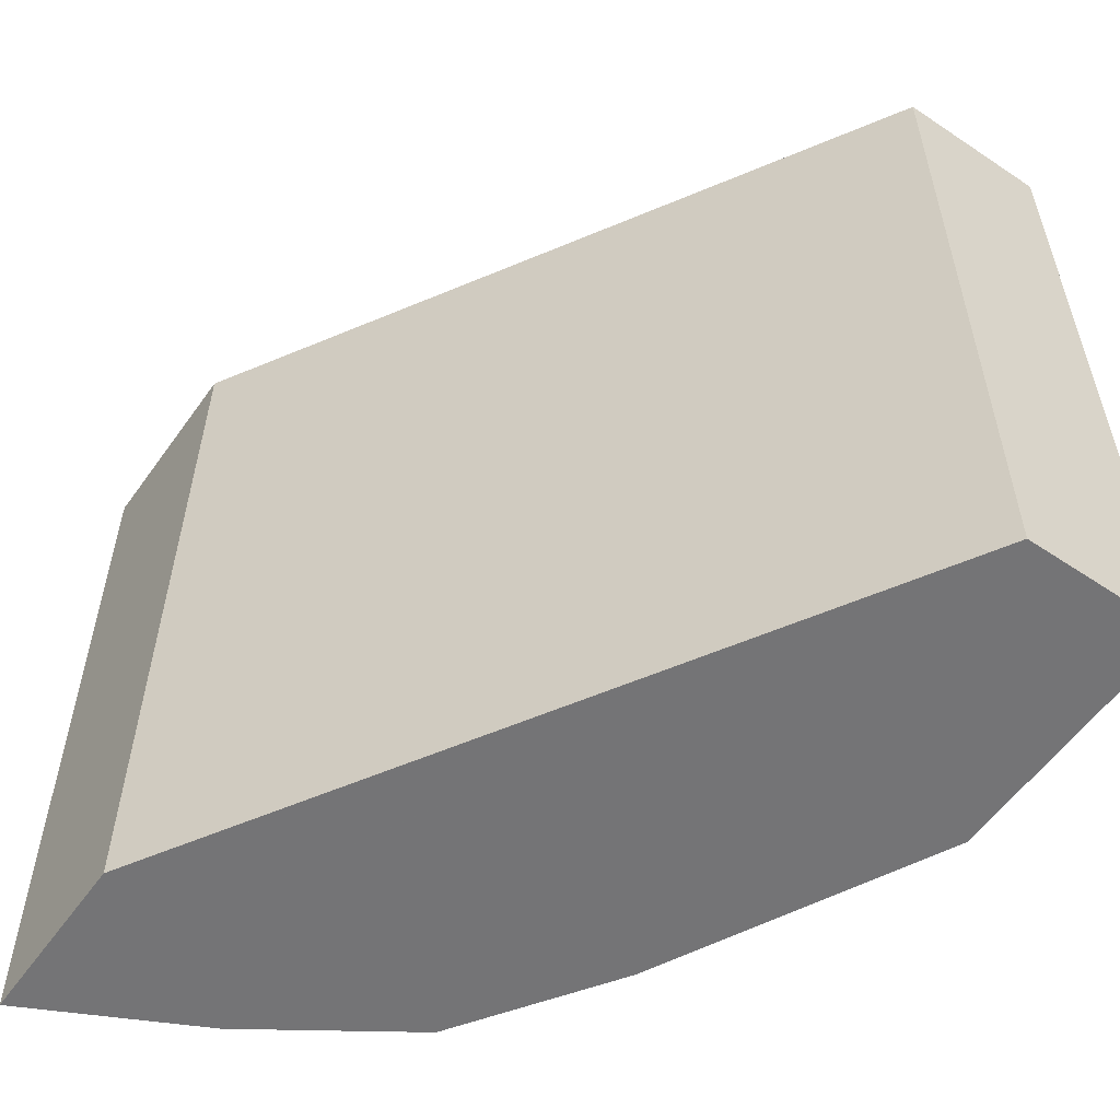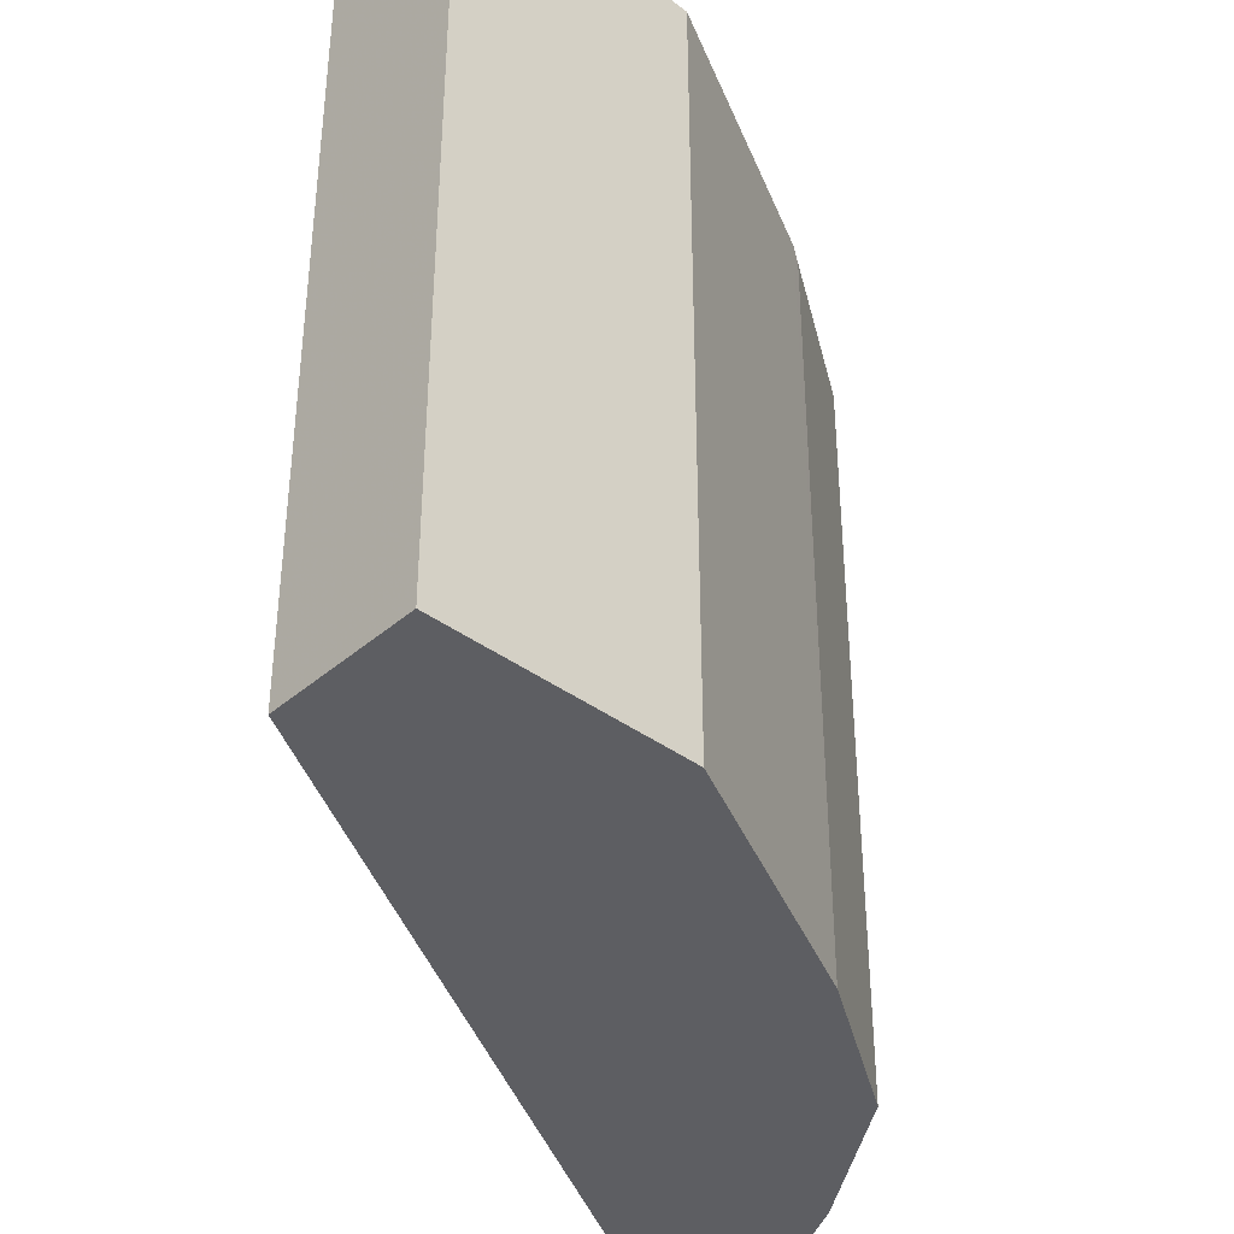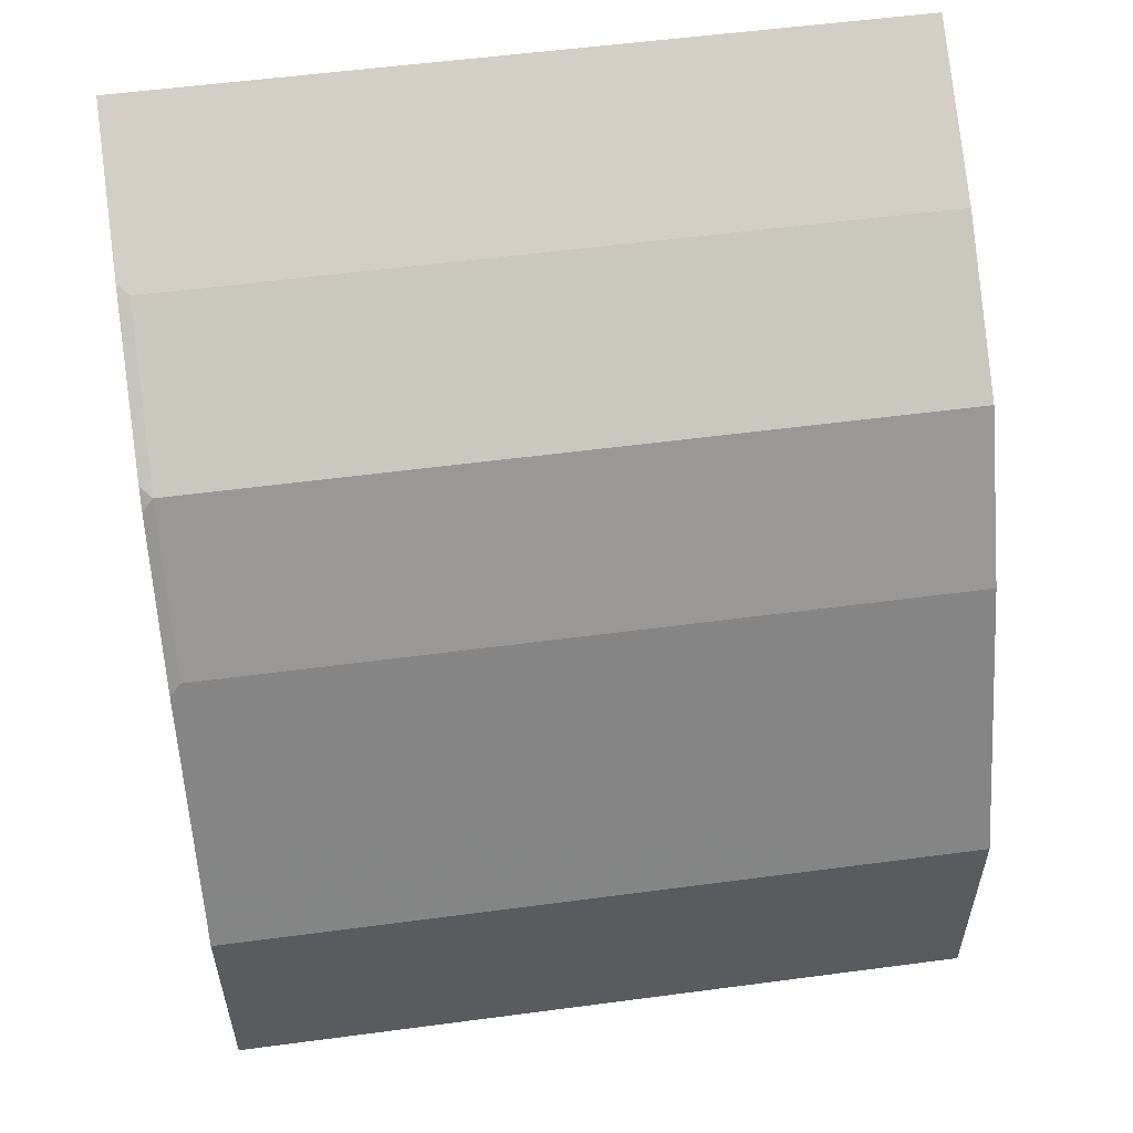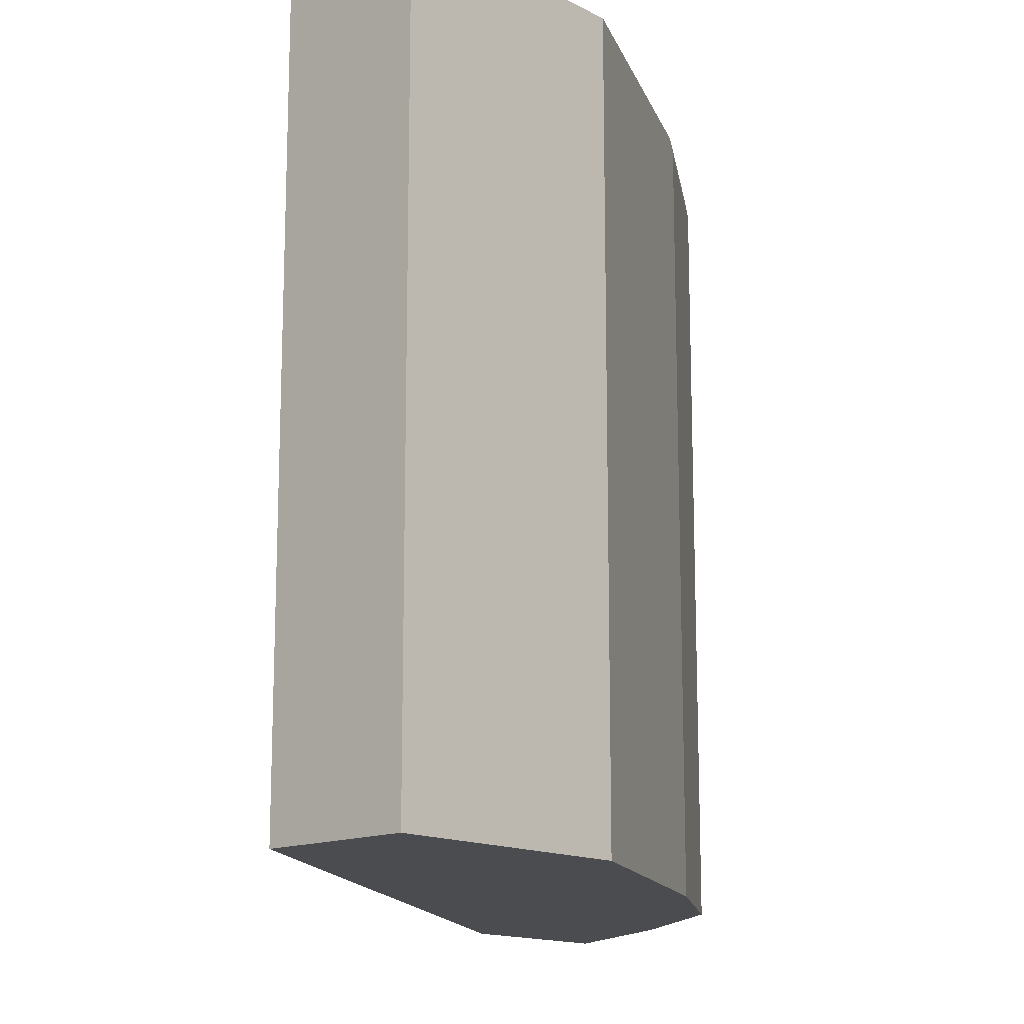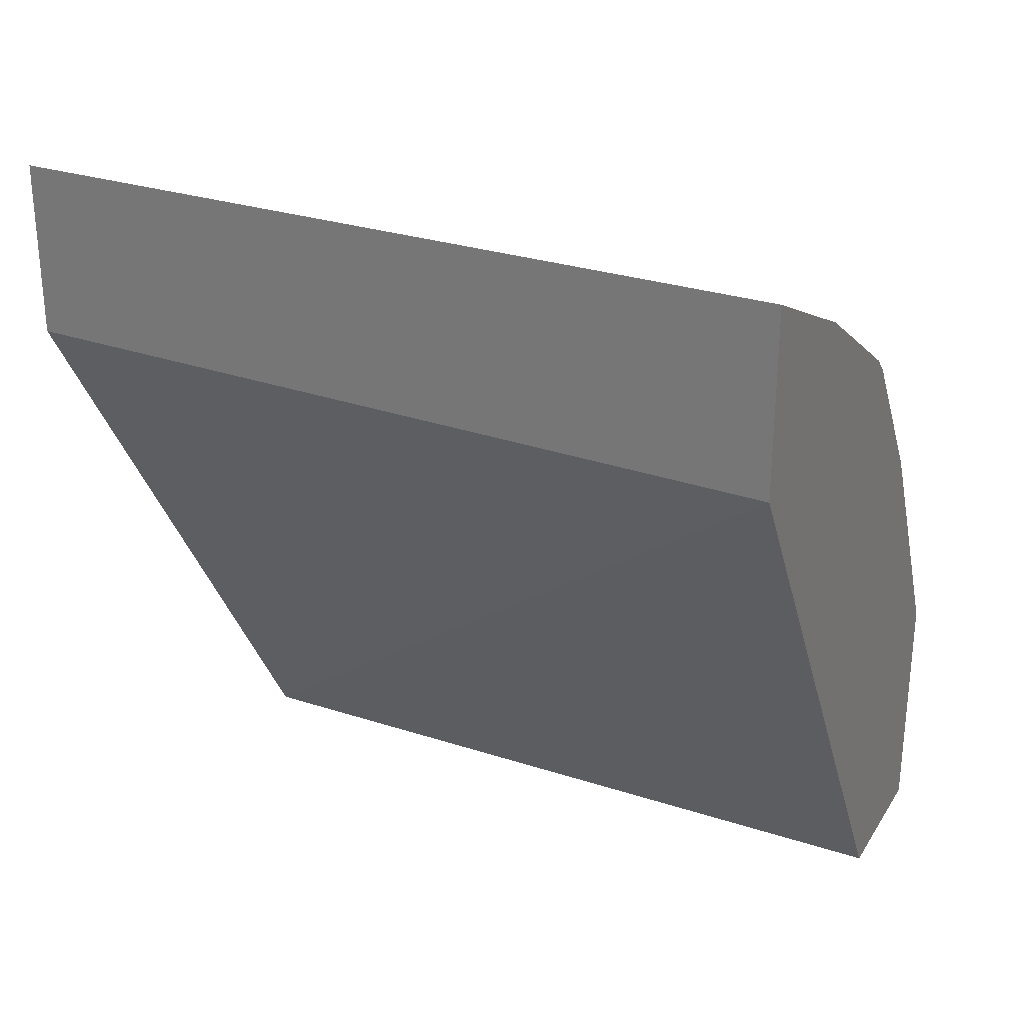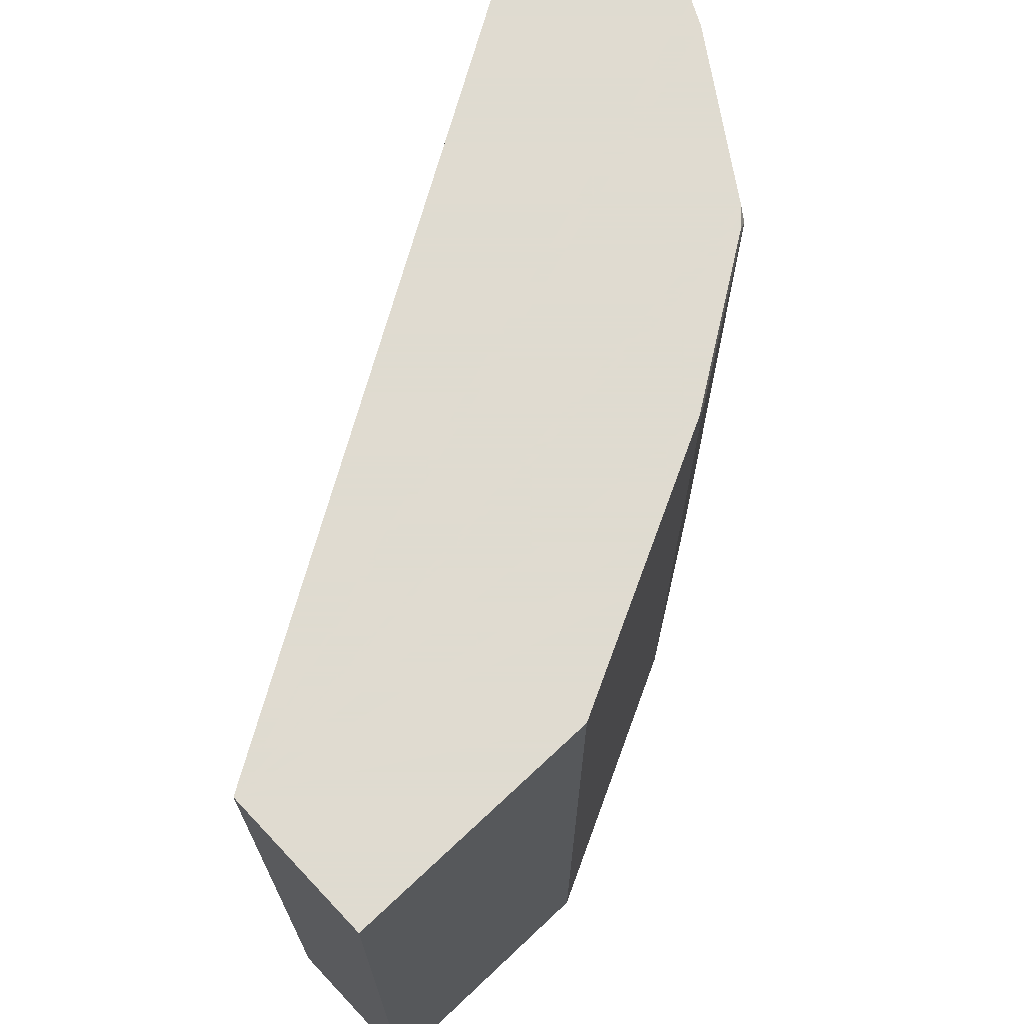
<metadata>
{"format":"obj","ext":"obj","renderer":"f3d","projection":"perspective","resolution":1024,"background":"white","views":[{"elev":-56.3,"azim":145.0,"up":"+Y"},{"elev":-38.7,"azim":-132.8,"up":"+Y"},{"elev":55.6,"azim":-97.9,"up":"+Z"},{"elev":-14.8,"azim":-137.4,"up":"+Y"},{"elev":28.6,"azim":116.1,"up":"+Z"},{"elev":70.2,"azim":-133.3,"up":"+Y"}]}
</metadata>
<code>
v -0.2977 0.1368 0.0005512
v -0.2977 -0.1692 0.0005512
v -0.3573 0.1368 0.0005512
v -0.1392 0.1368 0.2627
v -0.3573 -0.1692 0.0005512
v -0.1392 -0.1692 0.2678
v -0.3573 0.1368 0.09927
v -0.1392 0.1368 0.3373
v -0.3573 -0.1692 0.09927
v -0.1392 -0.1692 0.3373
v -0.3364 0.1368 0.1411
v -0.2006 0.1368 0.3066
v -0.344 -0.1692 0.1257
v -0.1786 -0.1692 0.3176
v -0.3322 -0.1692 0.1493
v -0.3264 0.1368 0.1609
v -0.2051 0.1323 0.3043
v -0.2051 -0.1692 0.3043
v -0.2601 0.1368 0.2669
v -0.2646 0.1323 0.2646
v -0.3242 -0.1692 0.1654
v -0.3066 0.1368 0.2006
v -0.2646 -0.1692 0.2646
v -0.2635 0.1368 0.2635
v -0.2669 0.1368 0.2601
v -0.3043 0.1323 0.2051
v -0.3043 -0.1692 0.2051
f 12 18 14
f 12 17 18
f 11 15 16
f 11 13 15
f 9 13 11
f 8 12 10
f 7 9 11
f 12 19 20
f 4 10 6
f 10 12 14
f 12 20 17
f 20 25 22
f 16 21 27
f 16 27 22
f 17 20 23
f 17 23 18
f 19 24 20
f 20 24 25
f 20 22 26
f 20 26 27
f 20 27 23
f 22 27 26
f 4 8 10
f 15 21 16
f 3 9 7
f 2 23 27
f 2 9 5
f 1 2 5
f 1 5 3
f 1 3 7
f 1 7 11
f 1 11 16
f 1 22 25
f 1 25 24
f 1 24 19
f 1 19 12
f 1 12 8
f 1 8 4
f 1 16 22
f 2 4 6
f 1 4 2
f 2 13 9
f 2 15 13
f 2 21 15
f 2 27 21
f 3 5 9
f 2 18 23
f 2 14 18
f 2 10 14
f 2 6 10

</code>
